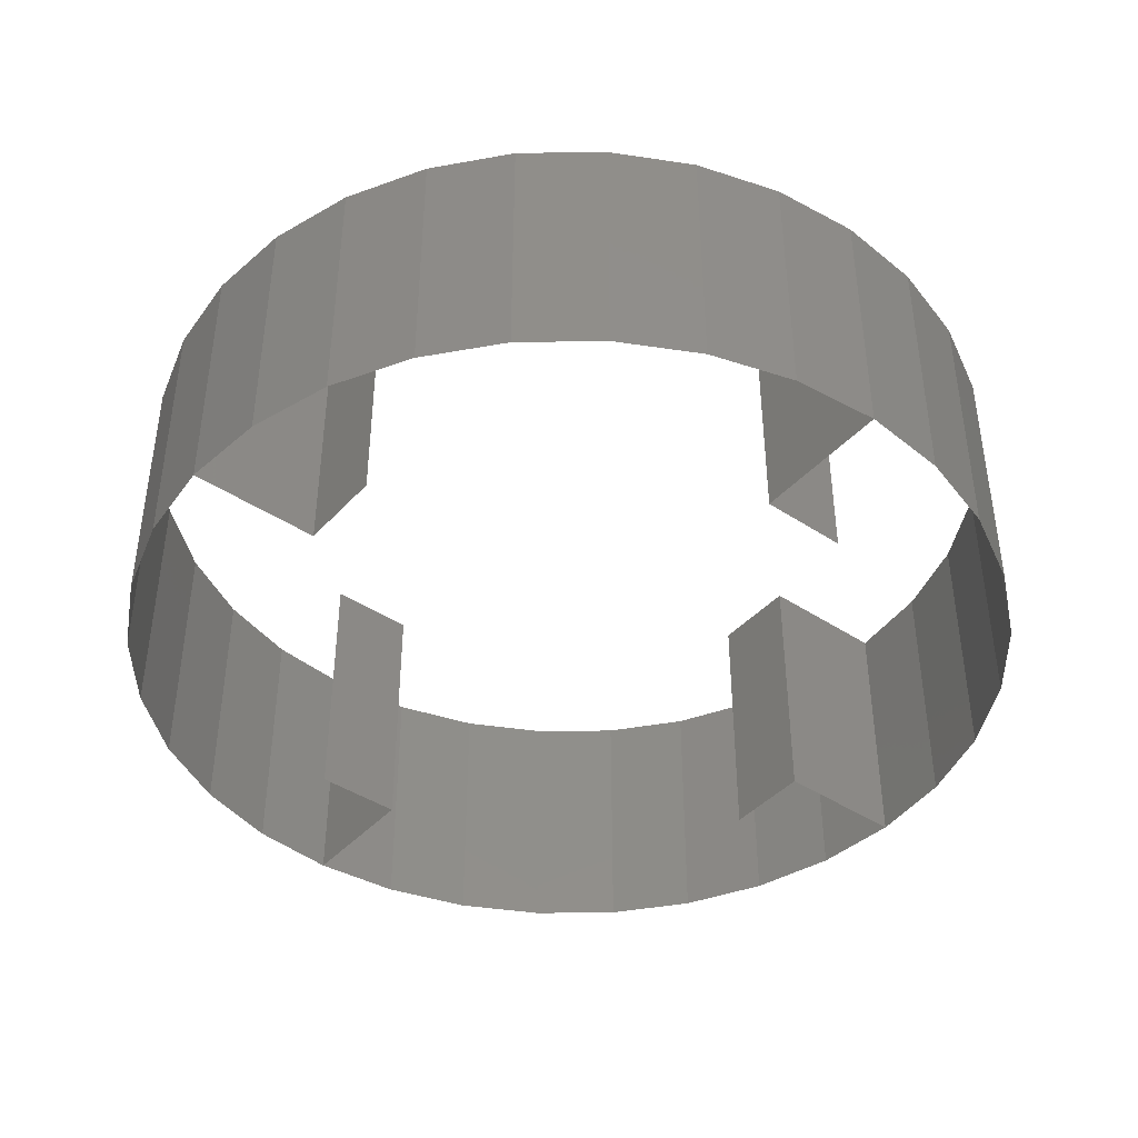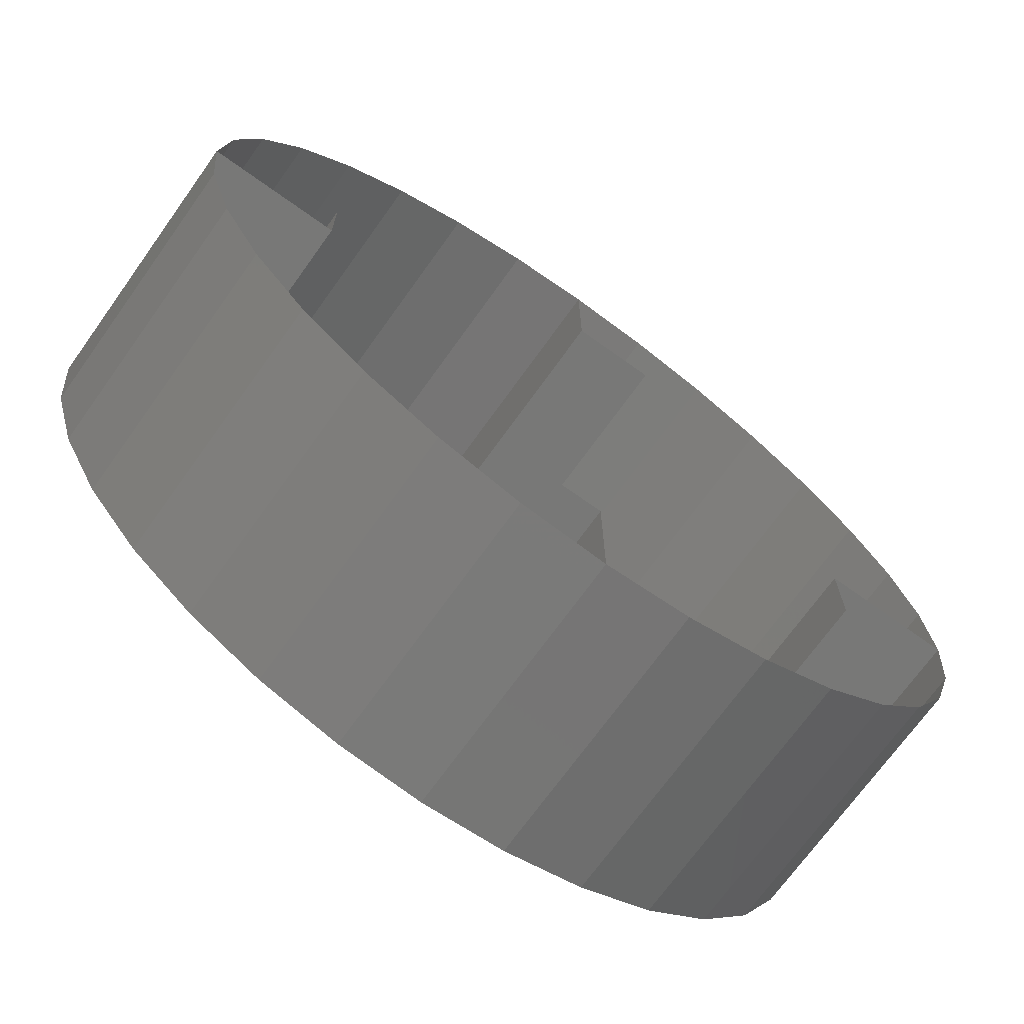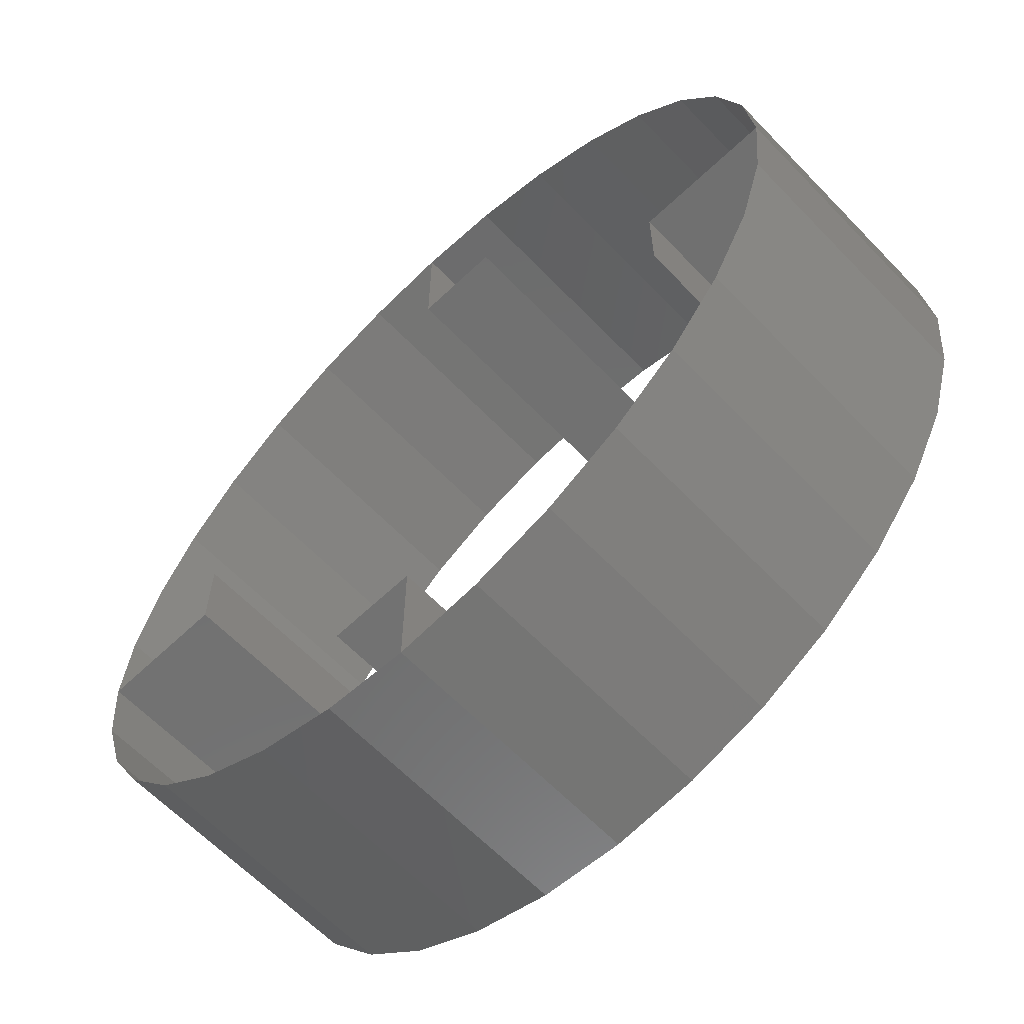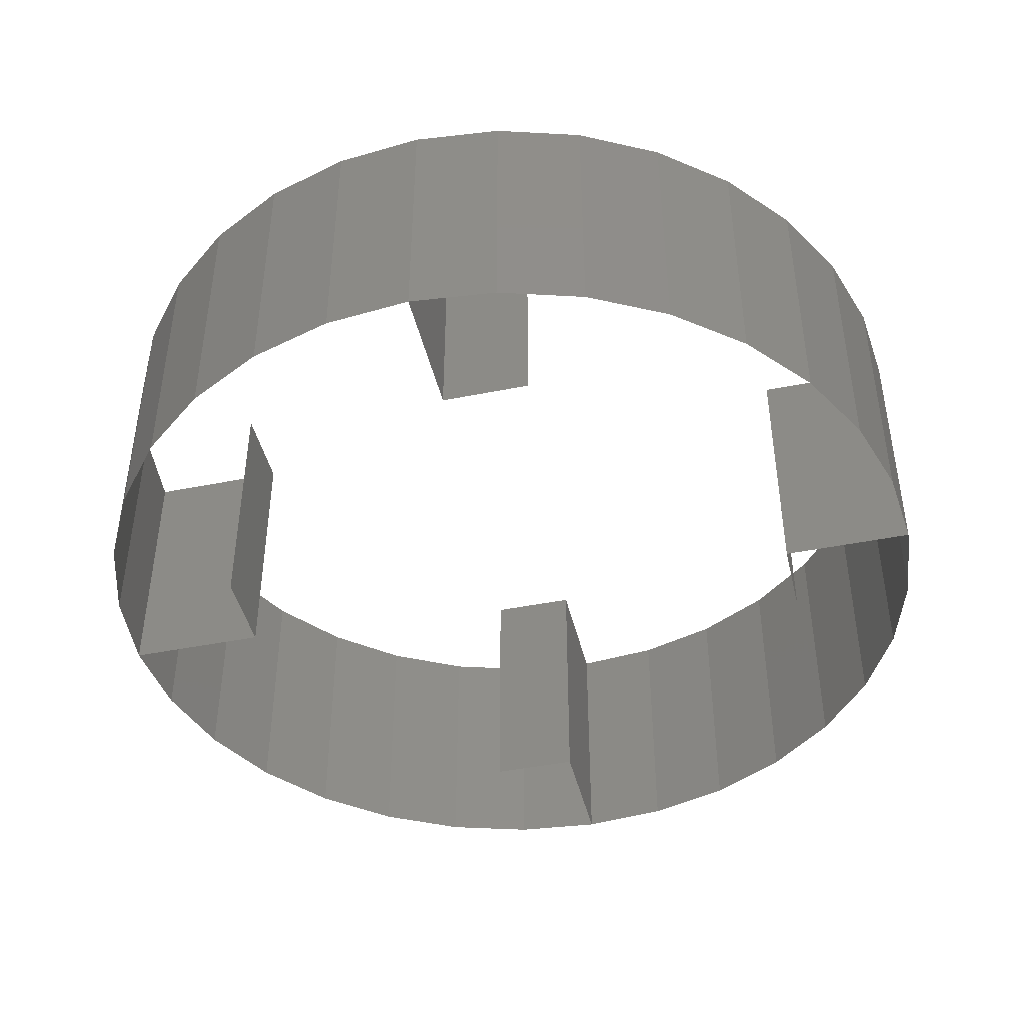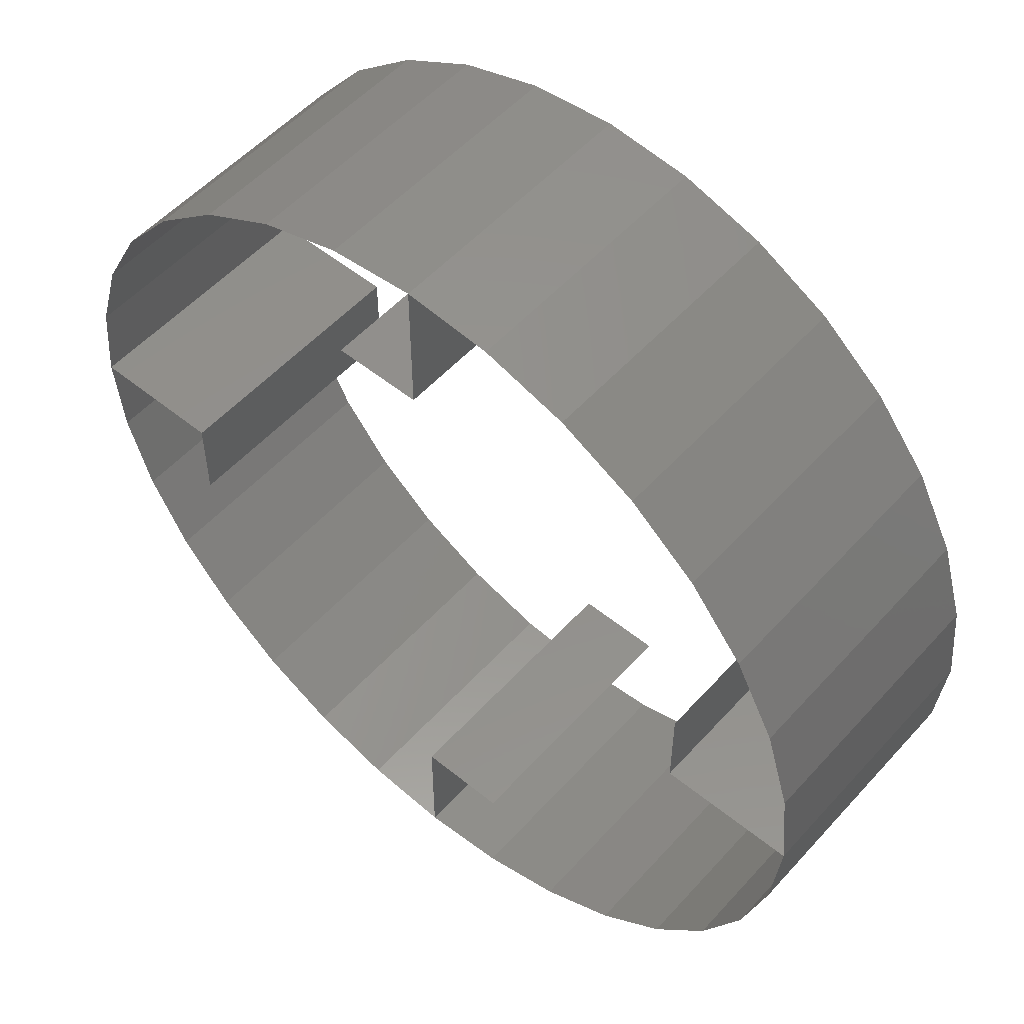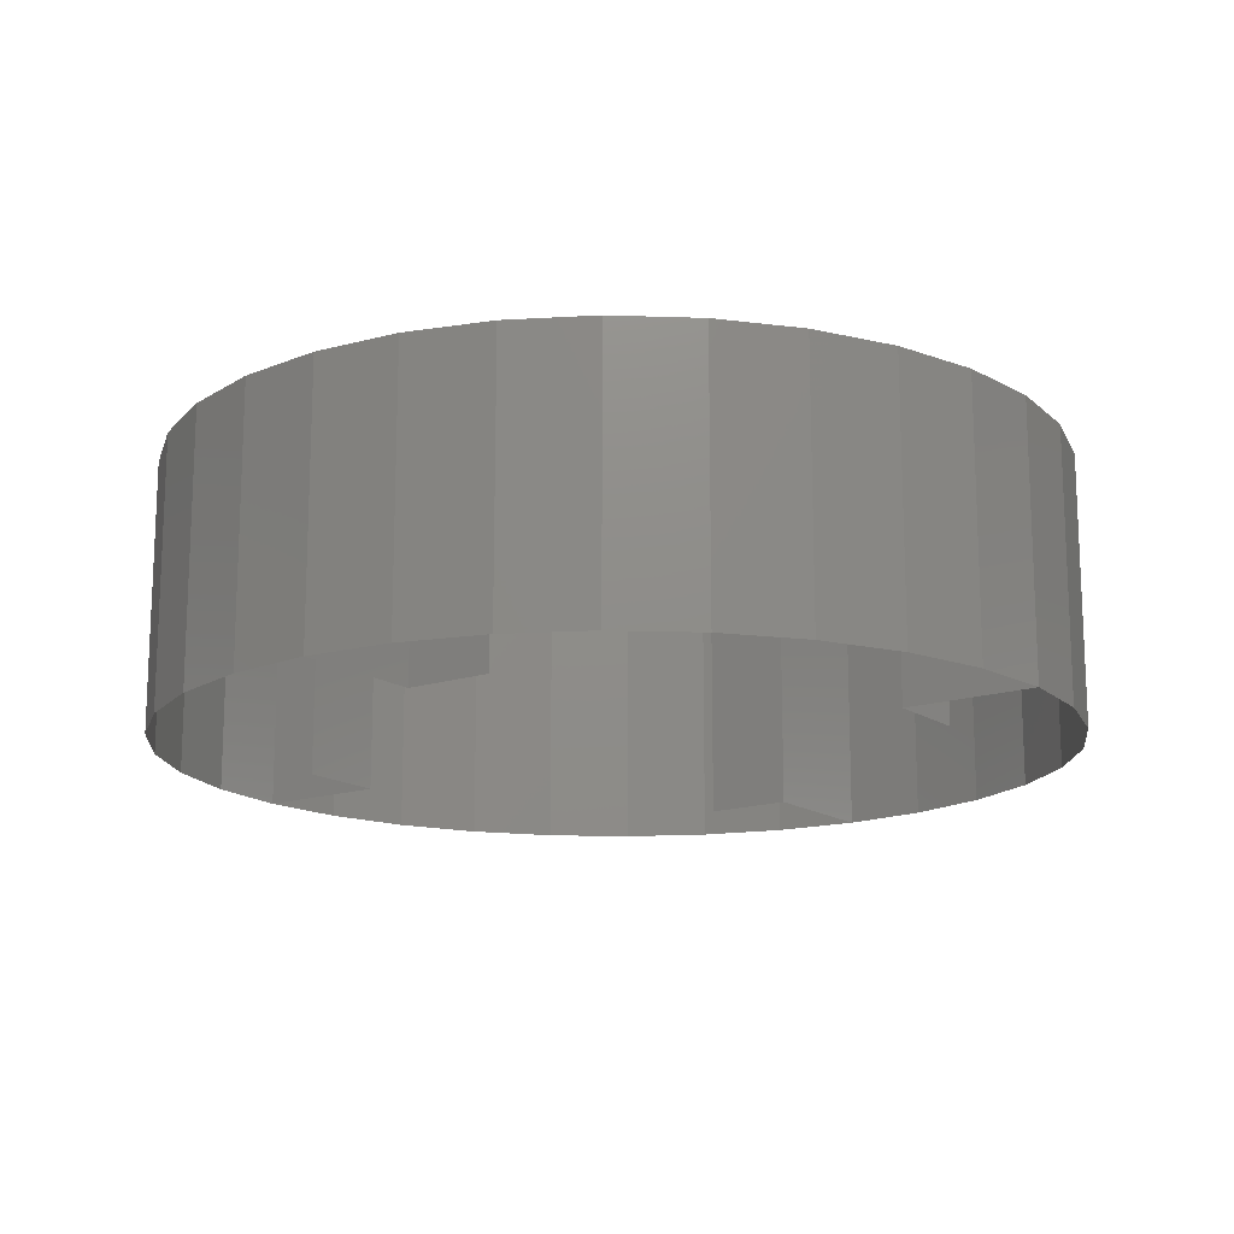
<metadata>
{"format":"stl","ext":"stl","renderer":"f3d","projection":"perspective","resolution":1024,"background":"white","views":[{"elev":-42.3,"azim":-38.4,"up":"+Y"},{"elev":-70.9,"azim":-35.6,"up":"+Z"},{"elev":-62.9,"azim":43.8,"up":"+Z"},{"elev":-44.2,"azim":103.2,"up":"+Y"},{"elev":53.5,"azim":-139.1,"up":"+Z"},{"elev":-15.4,"azim":-144.7,"up":"+Y"}]}
</metadata>
<code>
# stl→obj: 80 verts, 80 faces
v -35.36 1.545e-06 -35.36
v -41.57 1.214e-06 -27.78
v -41.57 30 -27.78
v -35.36 30 -35.36
v 50 0 0
v 34.79 0 0
v 34.79 30 0
v 50 30 0
v 46.19 -8.364e-07 19.13
v 49.04 -4.264e-07 9.755
v 49.04 30 9.755
v 46.19 30 19.13
v -27.78 1.817e-06 -41.57
v -27.78 30 -41.57
v 34.79 0 -10.06
v 34.79 30 -10.06
v 41.57 -1.214e-06 27.78
v 41.57 30 27.78
v -19.13 2.019e-06 -46.19
v -19.13 30 -46.19
v -9.755 -2.144e-06 49.04
v 0 -2.186e-06 50
v 0 30 50
v -9.755 30 49.04
v 35.36 -1.545e-06 35.36
v 35.36 30 35.36
v -9.755 2.144e-06 -49.04
v -9.755 30 -49.04
v -19.13 -2.019e-06 46.19
v -19.13 30 46.19
v 27.78 -1.817e-06 41.57
v 27.78 30 41.57
v 0 2.186e-06 -50
v 0 30 -50
v -27.78 -1.817e-06 41.57
v -27.78 30 41.57
v 19.13 -2.019e-06 46.19
v 19.13 30 46.19
v 9.755 2.144e-06 -49.04
v 9.755 30 -49.04
v -35.36 -1.545e-06 35.36
v -35.36 30 35.36
v 9.755 -2.144e-06 49.04
v 9.755 30 49.04
v 19.13 2.019e-06 -46.19
v 19.13 30 -46.19
v -41.57 -1.214e-06 27.78
v -41.57 30 27.78
v 27.78 1.817e-06 -41.57
v 27.78 30 -41.57
v -46.19 -8.364e-07 19.13
v -46.19 30 19.13
v 0 2.186e-06 -34.98
v 0 30 -34.98
v 35.36 1.545e-06 -35.36
v 35.36 30 -35.36
v -49.04 -4.264e-07 9.755
v -49.04 30 9.755
v -9.946 2.186e-06 -34.98
v -9.946 30 -34.98
v 41.57 1.214e-06 -27.78
v 41.57 30 -27.78
v -50 0 0
v -50 30 0
v -34.98 0 0
v -34.98 30 0
v 46.19 8.364e-07 -19.13
v 46.19 30 -19.13
v -49.04 4.264e-07 -9.755
v -49.04 30 -9.755
v -34.98 2.842e-14 9.946
v -34.98 30 9.946
v 49.04 4.264e-07 -9.755
v 49.04 30 -9.755
v -46.19 8.364e-07 -19.13
v -46.19 30 -19.13
v 0 -2.186e-06 34.09
v 0 30 34.09
v 9.946 -2.186e-06 34.09
v 9.946 30 34.09
f 1 2 3
f 1 3 4
f 5 6 7
f 5 7 8
f 9 10 11
f 9 11 12
f 13 1 4
f 13 4 14
f 6 15 16
f 6 16 7
f 17 9 12
f 17 12 18
f 19 13 14
f 19 14 20
f 21 22 23
f 21 23 24
f 25 17 18
f 25 18 26
f 27 19 20
f 27 20 28
f 29 21 24
f 29 24 30
f 31 25 26
f 31 26 32
f 33 27 28
f 33 28 34
f 35 29 30
f 35 30 36
f 37 31 32
f 37 32 38
f 39 33 34
f 39 34 40
f 41 35 36
f 41 36 42
f 43 37 38
f 43 38 44
f 45 39 40
f 45 40 46
f 47 41 42
f 47 42 48
f 22 43 44
f 22 44 23
f 49 45 46
f 49 46 50
f 51 47 48
f 51 48 52
f 33 53 54
f 33 54 34
f 55 49 50
f 55 50 56
f 57 51 52
f 57 52 58
f 53 59 60
f 53 60 54
f 61 55 56
f 61 56 62
f 63 57 58
f 63 58 64
f 63 65 66
f 63 66 64
f 67 61 62
f 67 62 68
f 69 63 64
f 69 64 70
f 65 71 72
f 65 72 66
f 73 67 68
f 73 68 74
f 75 69 70
f 75 70 76
f 22 77 78
f 22 78 23
f 5 73 74
f 5 74 8
f 2 75 76
f 2 76 3
f 77 79 80
f 77 80 78
f 10 5 8
f 10 8 11

</code>
